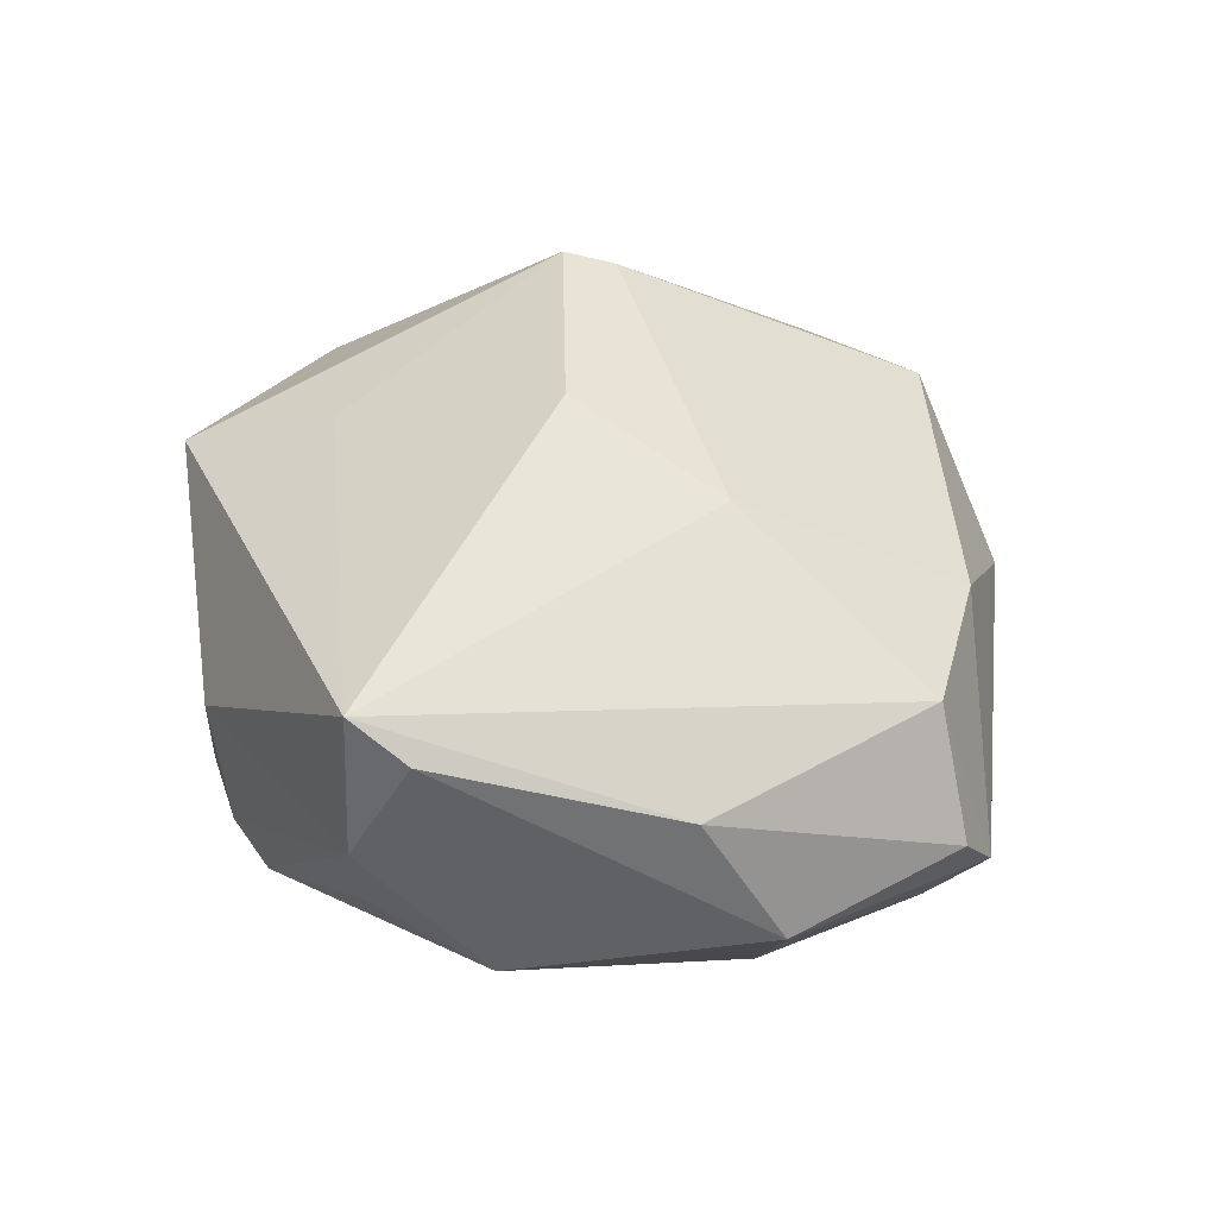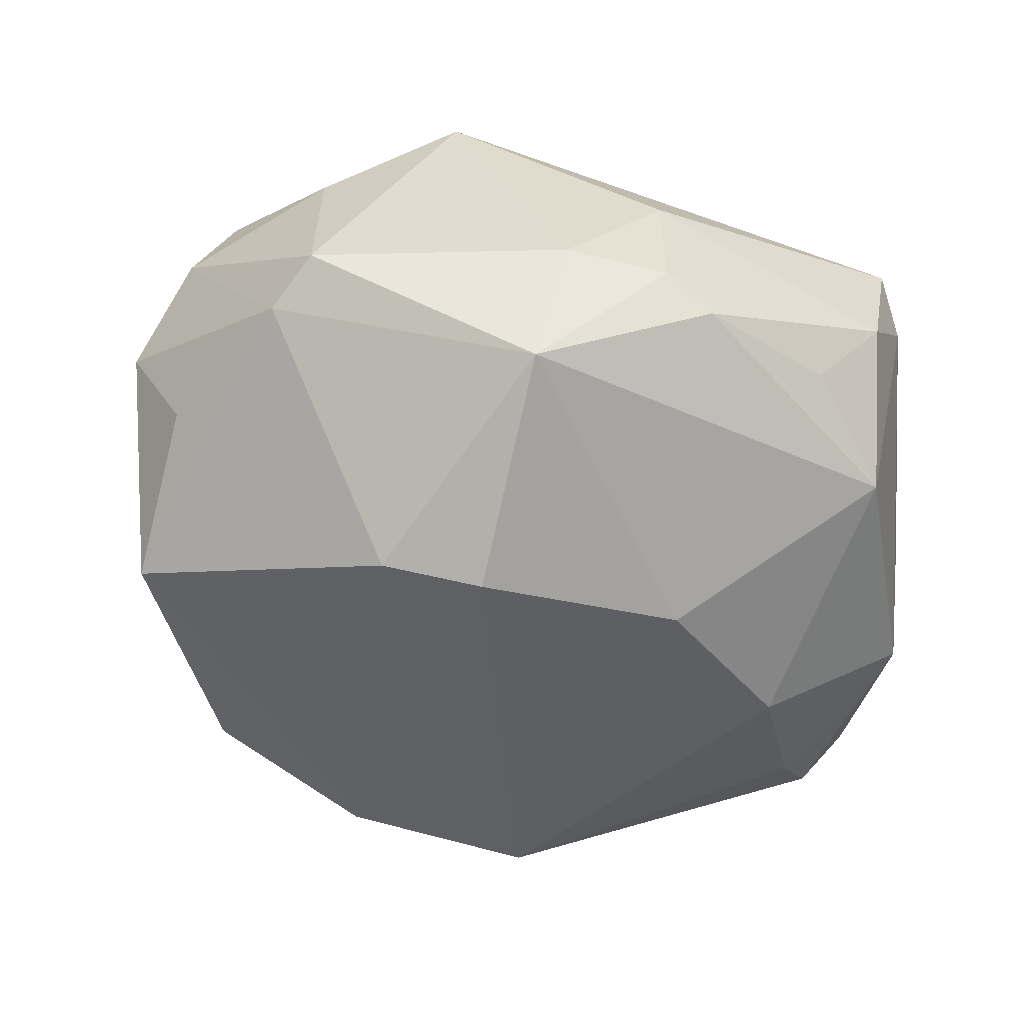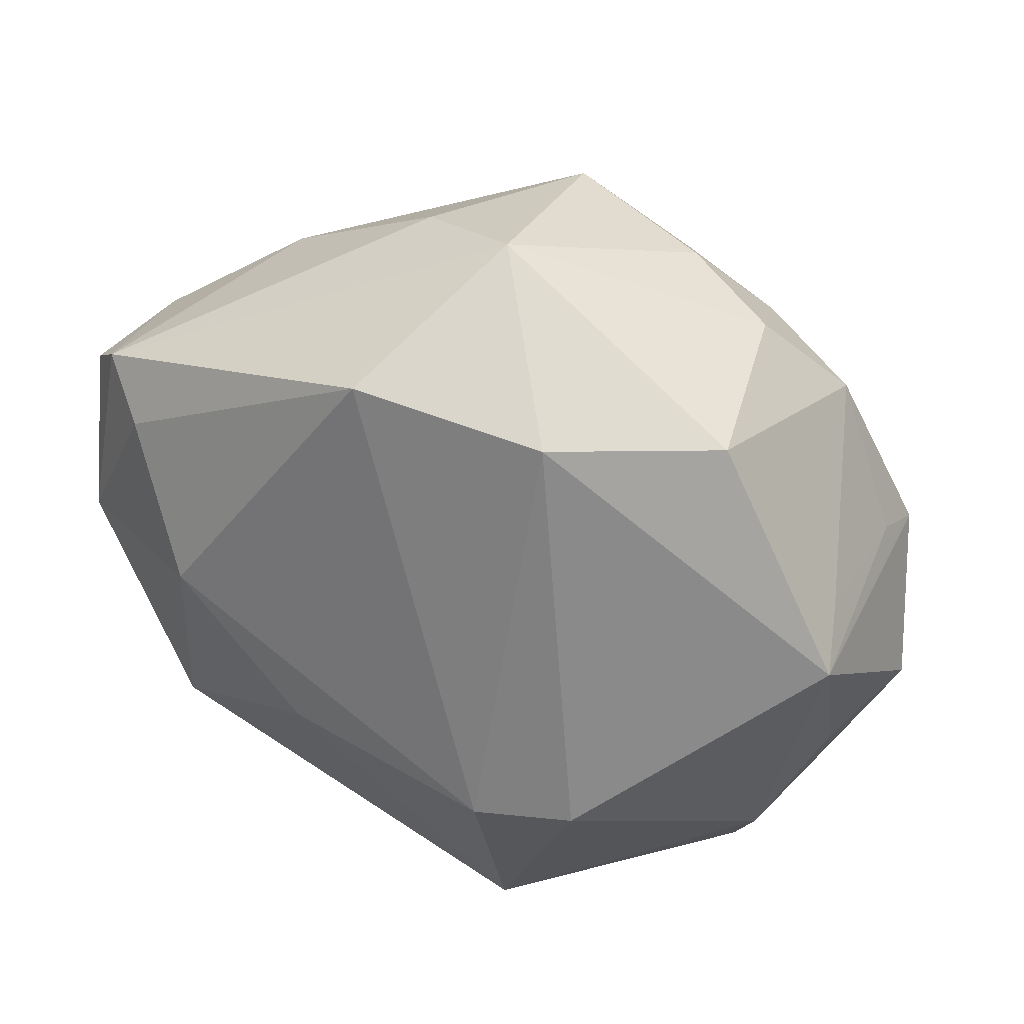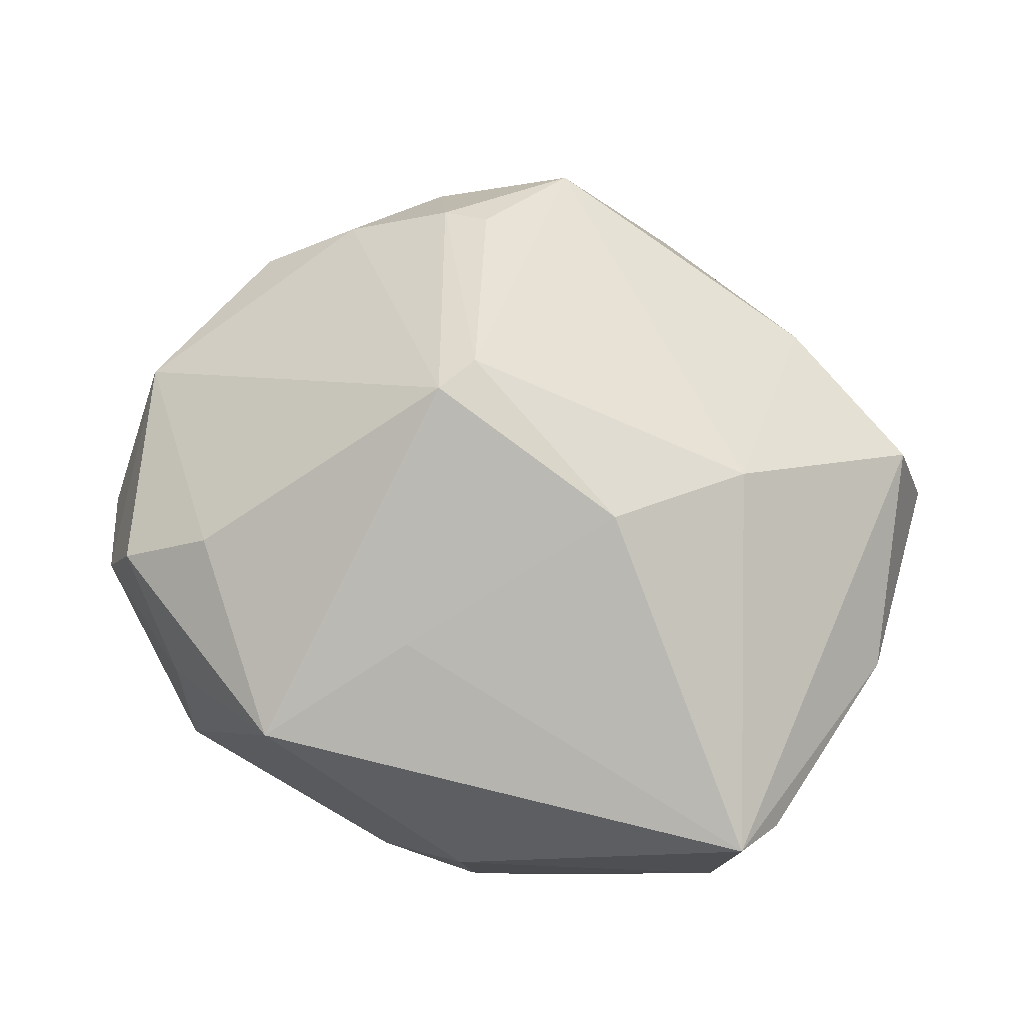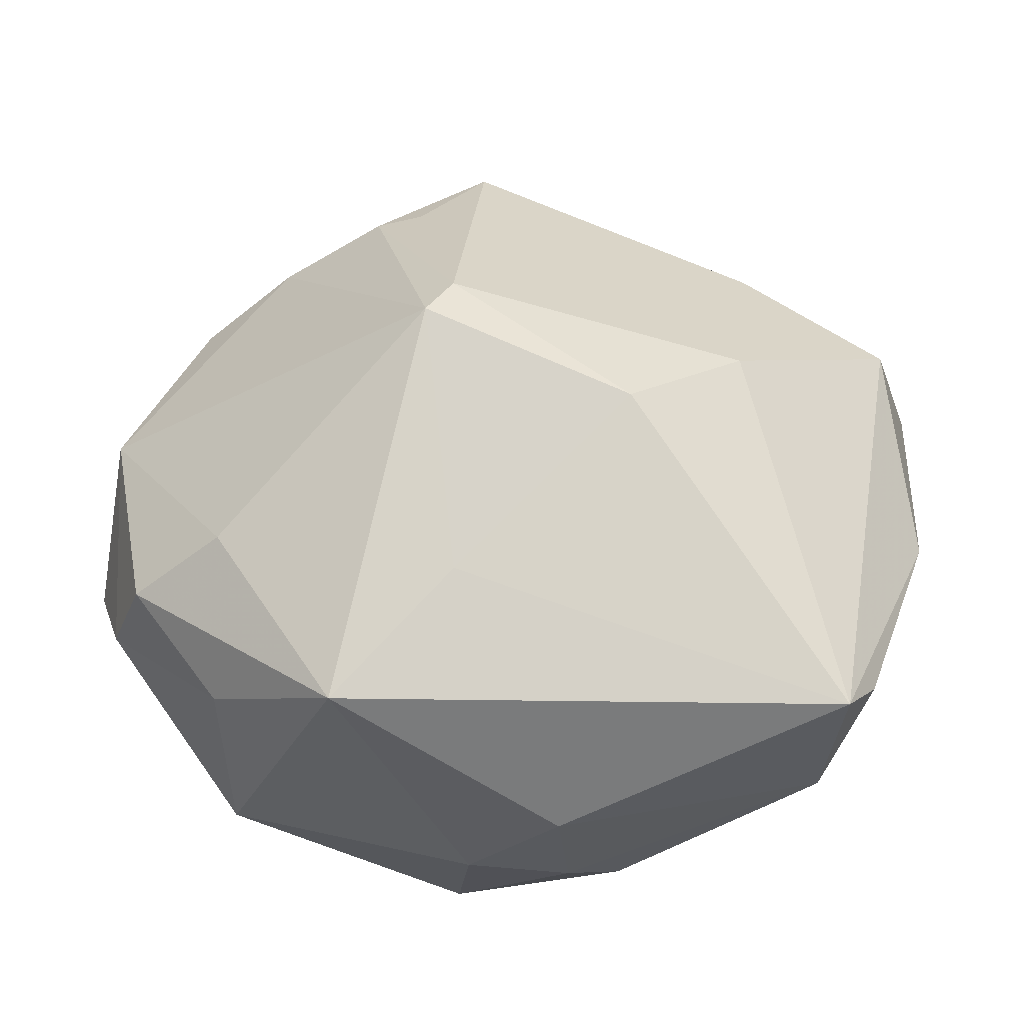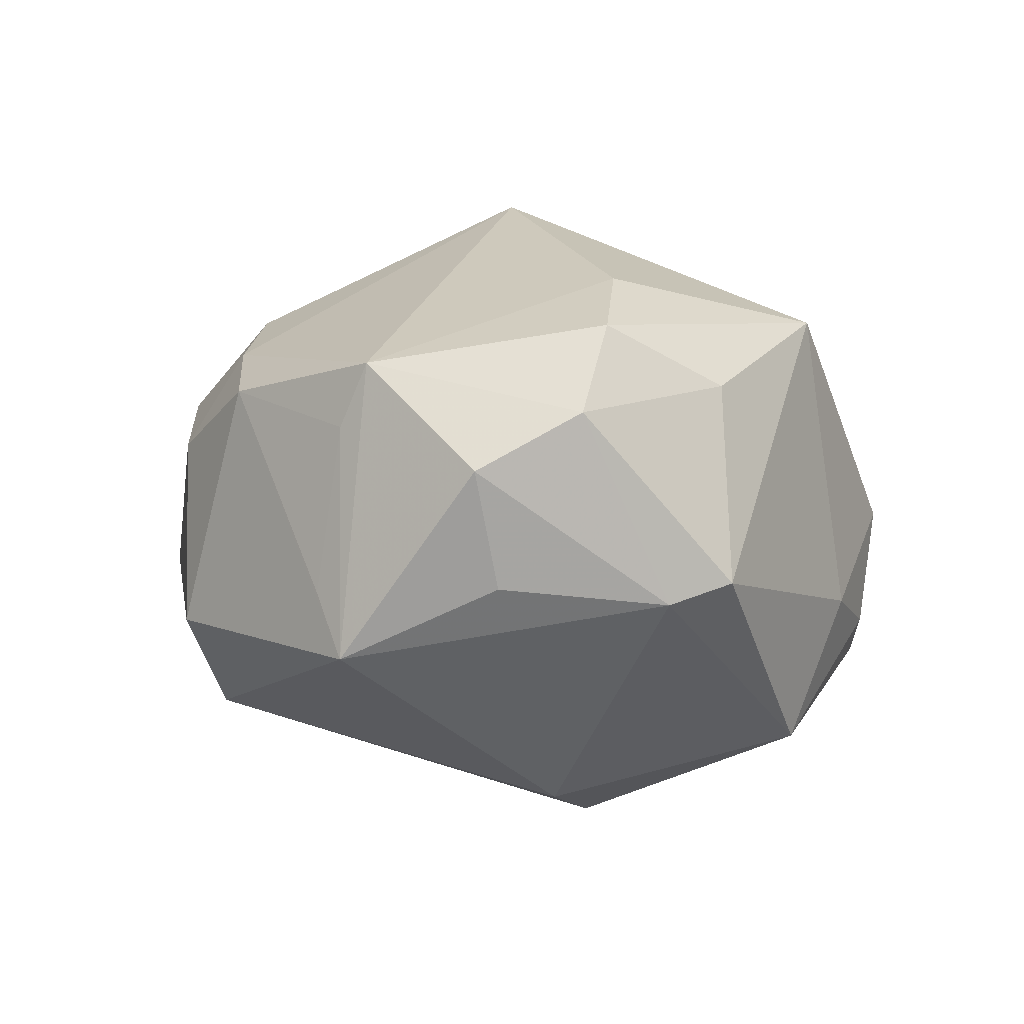
<metadata>
{"format":"obj","ext":"obj","renderer":"f3d","projection":"perspective","resolution":1024,"background":"white","views":[{"elev":25.0,"azim":69.9,"up":"+Z"},{"elev":-59.6,"azim":-16.0,"up":"+Z"},{"elev":44.4,"azim":-163.5,"up":"+Y"},{"elev":68.1,"azim":14.3,"up":"+Z"},{"elev":-40.5,"azim":2.5,"up":"+Y"},{"elev":-8.6,"azim":-74.7,"up":"+Z"}]}
</metadata>
<code>
v -0.004961 -0.03717 -0.01073
v -0.007183 0.0003544 0.03675
v 0.02808 0.0279 0.01208
v 0.03498 -0.03397 0.01264
v 0.03877 0.01899 -0.01324
v -0.04301 -0.0168 0.004539
v -0.009502 0.0343 -0.02074
v -0.01423 0.0281 0.02285
v 0.01379 -0.006766 0.03043
v -0.04647 -0.006629 -0.001529
v 0.03249 -0.0335 -0.0021
v -0.03355 -0.02343 -0.0139
v -0.03914 0.01237 -0.01216
v -0.01643 -0.007049 -0.03252
v 0.03819 -0.02915 0.008493
v 0.03131 0.005704 -0.02176
v -0.006978 -0.03156 -0.02573
v 0.01619 -0.006017 -0.02753
v -0.03069 -0.02856 0.009008
v -0.01699 0.03536 0.0129
v 0.01076 0.03617 -0.01914
v -0.04382 0.005627 0.01068
v 0.01017 0.0401 0.004986
v 0.04335 0.01764 0.009106
v 0.04696 0.019 -0.003757
v -0.04019 0.009429 -0.01919
v 0.0112 -0.03598 -0.01461
v -0.009161 0.02734 0.0248
v 0.04584 -0.006033 0.002645
v -0.005933 -0.008012 -0.03353
v 0.005769 -0.03789 -0.01172
v 0.04323 0.0235 -0.007872
v -0.02954 -0.01695 0.02149
v -0.0004899 0.04445 -0.002534
v -0.03498 0.02309 0.0104
v -0.03905 -0.01842 0.01422
v -0.04059 -0.00742 -0.0126
v 0.04664 0.002007 -0.009957
v -0.04196 0.00902 0.004522
v -0.00468 -0.02371 0.02366
v -0.02655 0.0322 -0.01309
v 0.03516 -0.02111 -0.01505
v -0.002166 0.03675 0.02141
v -0.03091 -0.02943 -0.01155
v -0.01738 -0.03565 0.01825
v 0.0257 -0.03057 -0.01099
v -0.02613 0.03264 0.006561
v -0.02523 0.02655 0.01666
v 0.02588 0.004603 0.02311
v 0.00504 -0.03979 0.0004196
v -0.004411 0.004808 0.03588
f 22 26 10
f 29 24 4
f 4 45 50
f 10 26 37
f 37 12 10
f 26 12 37
f 10 12 6
f 6 22 10
f 34 43 23
f 2 51 8
f 22 6 36
f 39 22 35
f 26 22 39
f 14 7 30
f 26 7 14
f 14 12 26
f 30 17 14
f 14 17 12
f 21 7 34
f 5 16 21
f 30 7 21
f 21 16 30
f 27 17 42
f 50 45 1
f 29 4 15
f 2 45 40
f 45 4 40
f 45 36 19
f 19 36 6
f 9 51 2
f 2 40 9
f 9 40 4
f 3 23 43
f 32 3 24
f 23 3 32
f 5 21 32
f 34 23 32
f 32 21 34
f 28 51 43
f 43 8 28
f 28 8 51
f 20 43 34
f 34 47 20
f 20 8 43
f 34 7 41
f 41 47 34
f 41 7 26
f 41 26 35
f 35 47 41
f 30 16 18
f 18 16 42
f 18 17 30
f 42 17 18
f 42 16 38
f 38 16 5
f 5 32 38
f 29 15 38
f 38 15 42
f 2 22 33
f 22 36 33
f 33 45 2
f 33 36 45
f 35 26 13
f 13 39 35
f 26 39 13
f 50 1 31
f 17 27 31
f 31 1 17
f 46 27 42
f 12 17 44
f 17 1 44
f 44 6 12
f 44 19 6
f 44 1 45
f 45 19 44
f 42 15 11
f 11 15 4
f 11 46 42
f 27 46 11
f 11 31 27
f 11 4 50
f 50 31 11
f 51 9 49
f 24 3 49
f 49 4 24
f 49 9 4
f 43 51 49
f 49 3 43
f 8 20 48
f 35 22 48
f 48 47 35
f 48 20 47
f 48 22 2
f 2 8 48
f 25 32 24
f 25 38 32
f 25 24 29
f 29 38 25

</code>
